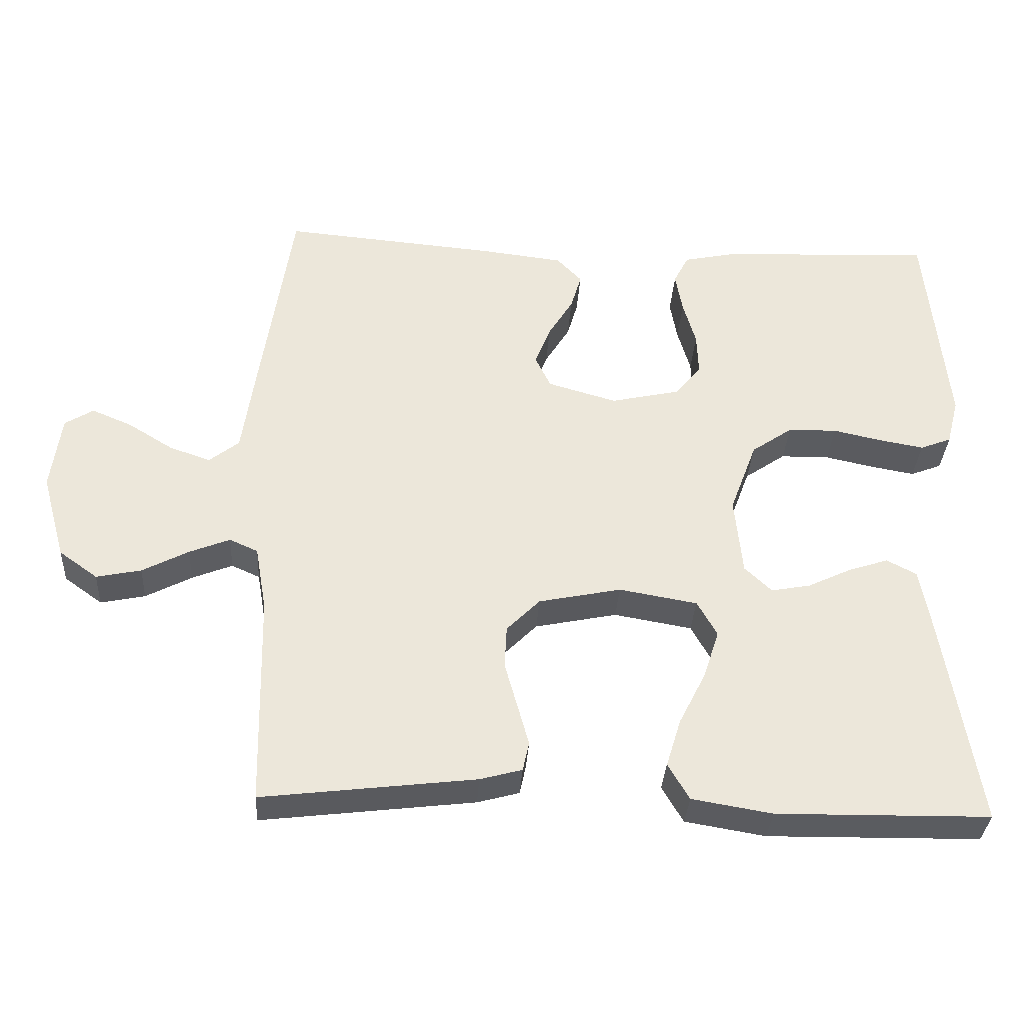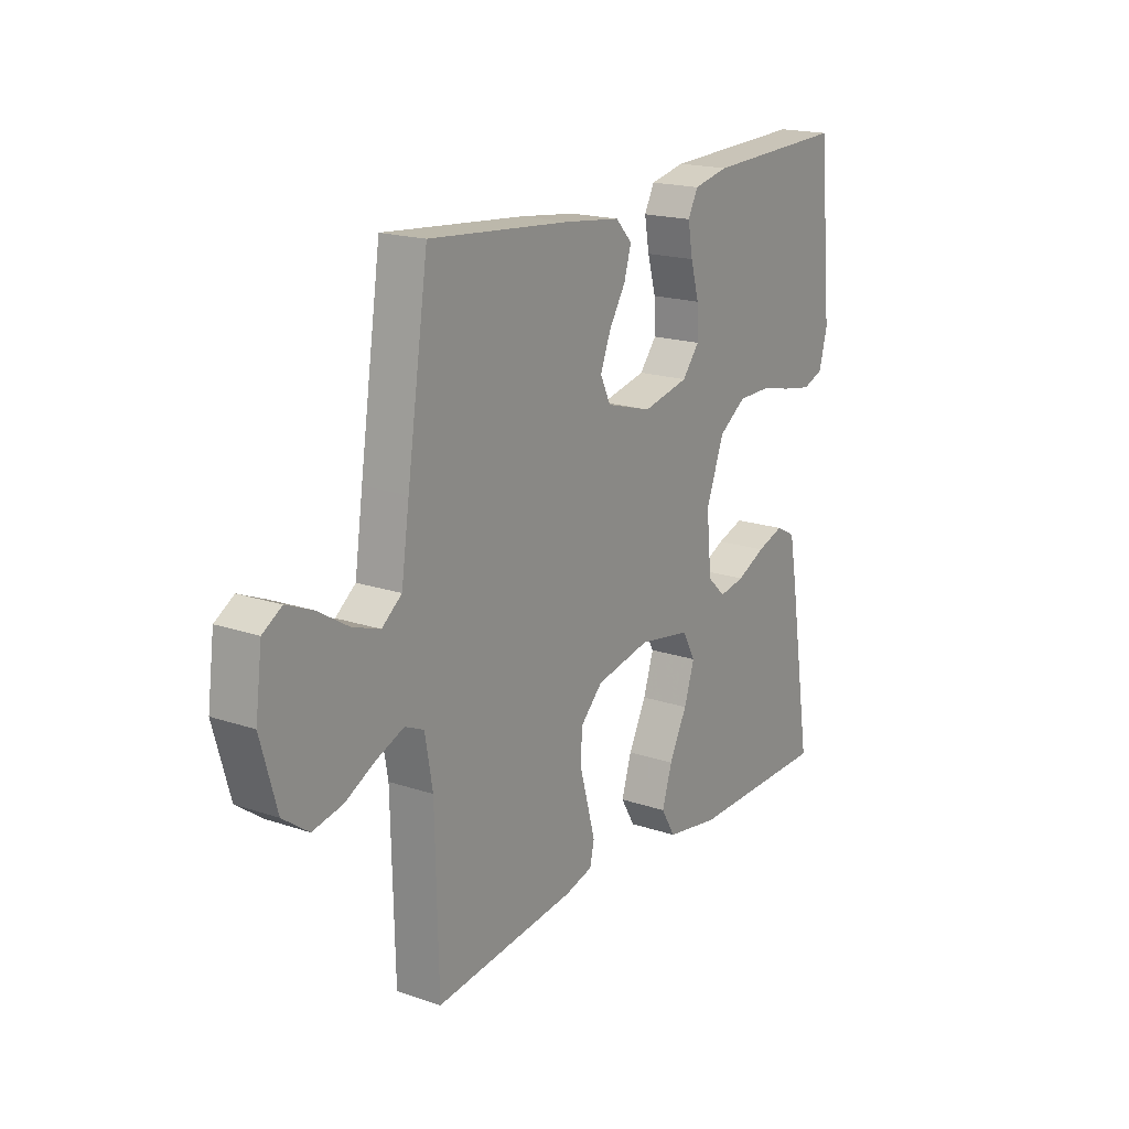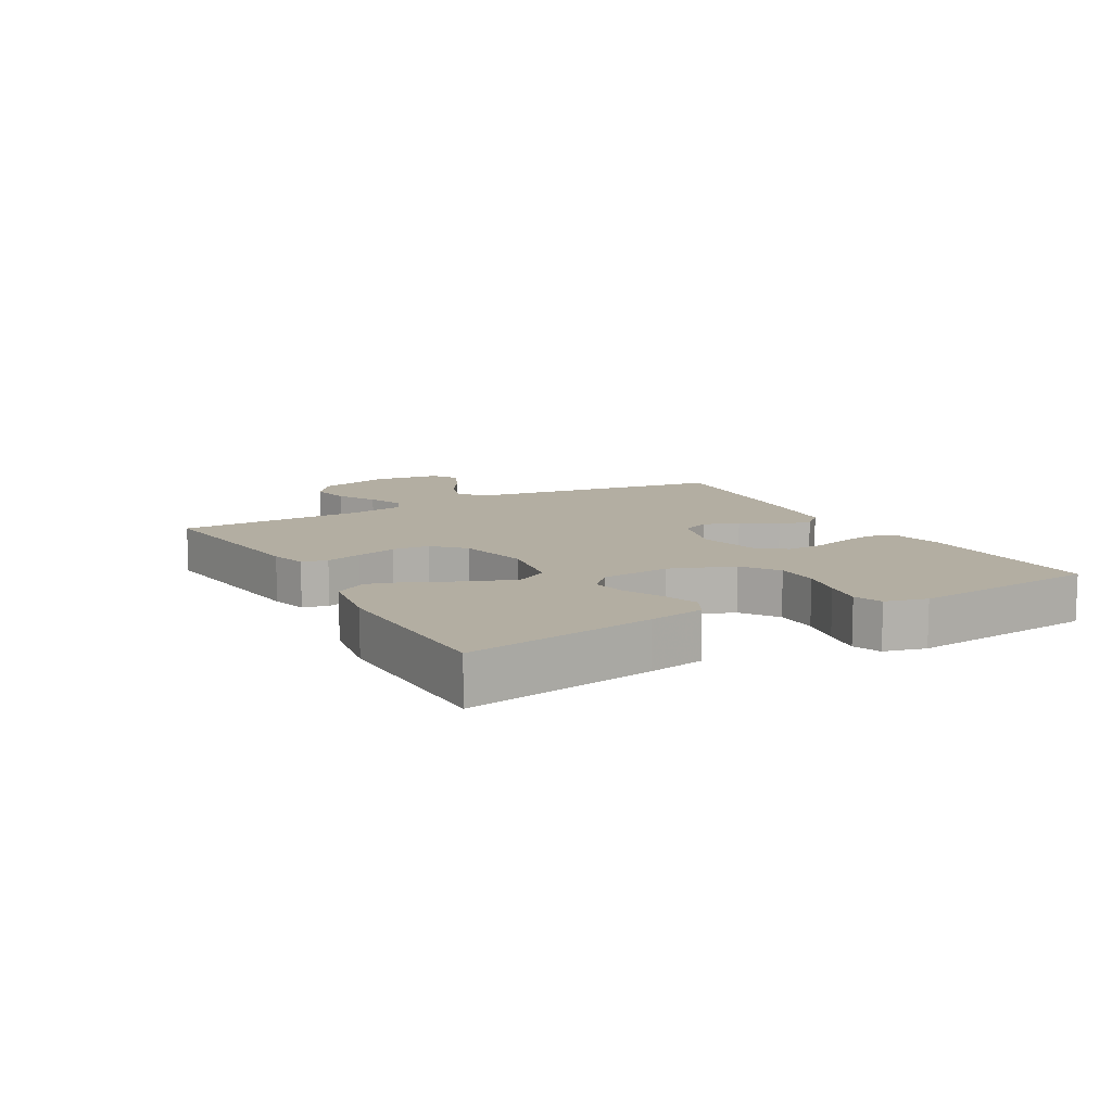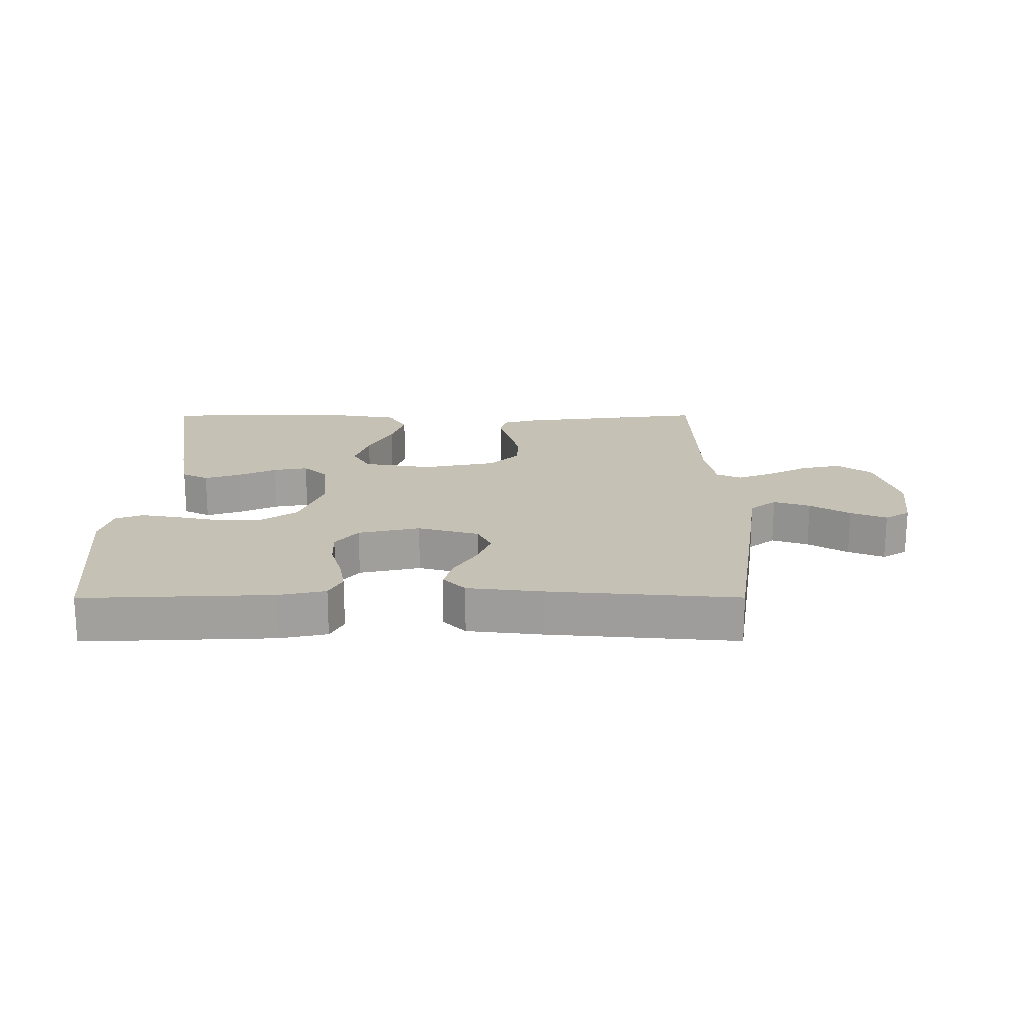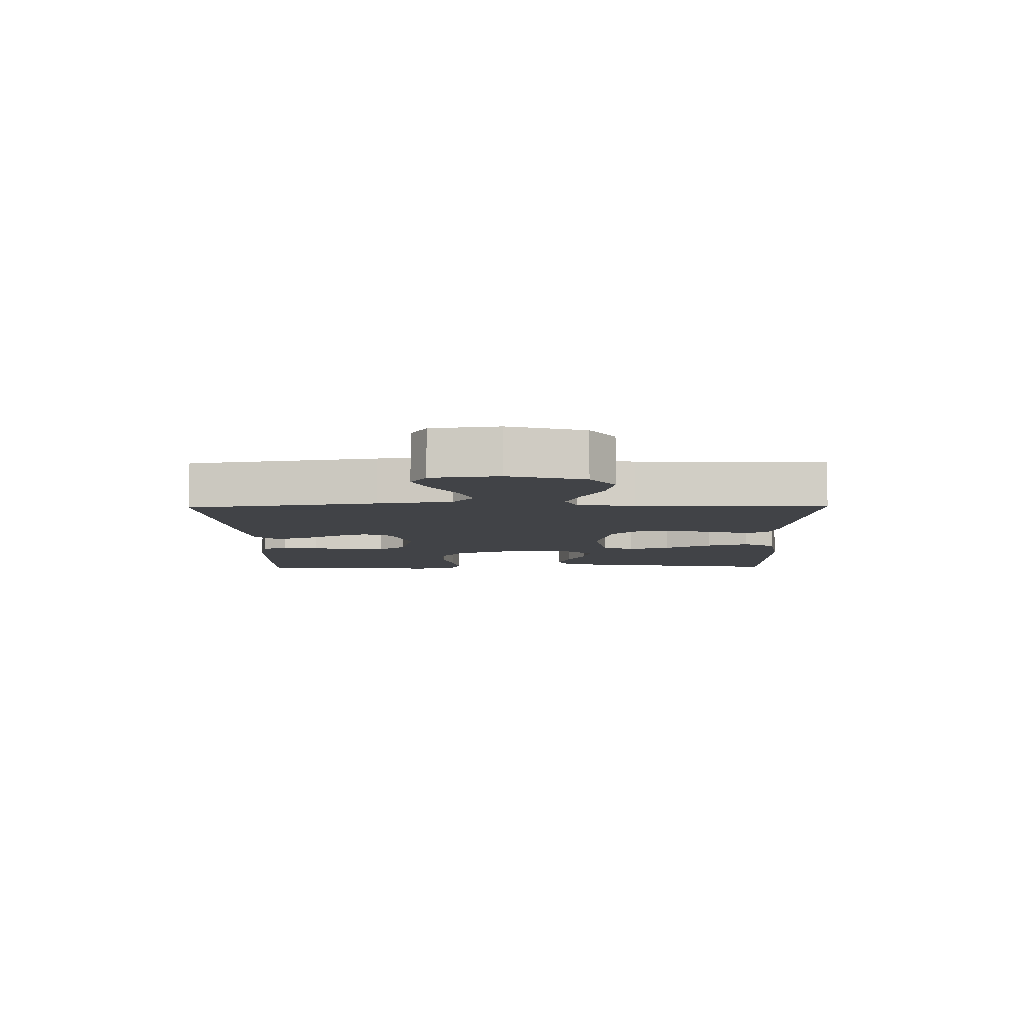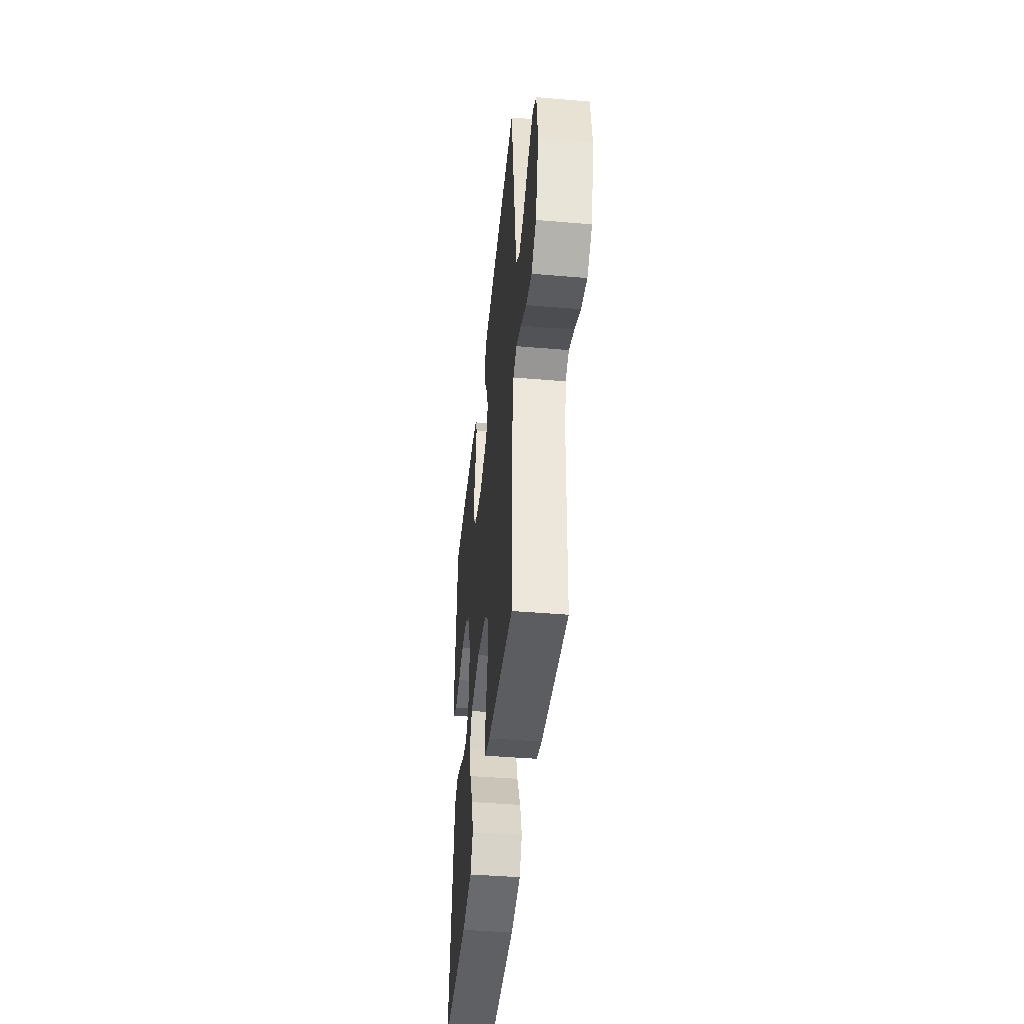
<metadata>
{"format":"obj","ext":"obj","renderer":"f3d","projection":"perspective","resolution":1024,"background":"white","views":[{"elev":-33.9,"azim":176.6,"up":"+Z"},{"elev":18.4,"azim":123.2,"up":"+Z"},{"elev":10.8,"azim":-119.4,"up":"+Y"},{"elev":18.7,"azim":-0.1,"up":"+Y"},{"elev":-7.1,"azim":90.9,"up":"+Y"},{"elev":-43.6,"azim":84.3,"up":"+Z"}]}
</metadata>
<code>
v -0.5 0.07 -0.5
v -0.452 0.07 -0.2
v -0.436 0.07 -0.111
v -0.394 0.07 -0.089
v -0.337 0.07 -0.108
v -0.276 0.07 -0.137
v -0.221 0.07 -0.147
v -0.183 0.07 -0.111
v -0.172 0.07 0
v -0.21 0.07 0.102
v -0.268 0.07 0.142
v -0.337 0.07 0.143
v -0.406 0.07 0.128
v -0.468 0.07 0.117
v -0.512 0.07 0.134
v -0.529 0.07 0.2
v -0.5 0.07 0.5
v -0.2 0.07 0.488
v -0.125 0.07 0.472
v -0.104 0.07 0.431
v -0.114 0.07 0.374
v -0.132 0.07 0.311
v -0.134 0.07 0.252
v -0.098 0.07 0.207
v 0 0.07 0.185
v 0.097 0.07 0.213
v 0.119 0.07 0.259
v 0.097 0.07 0.315
v 0.062 0.07 0.372
v 0.047 0.07 0.423
v 0.082 0.07 0.46
v 0.2 0.07 0.474
v 0.5 0.07 0.5
v 0.545 0.07 0.2
v 0.562 0.07 0.082
v 0.604 0.07 0.049
v 0.662 0.07 0.069
v 0.725 0.07 0.108
v 0.782 0.07 0.132
v 0.822 0.07 0.107
v 0.836 0.07 0
v 0.802 0.07 -0.121
v 0.748 0.07 -0.16
v 0.685 0.07 -0.147
v 0.62 0.07 -0.113
v 0.563 0.07 -0.09
v 0.523 0.07 -0.108
v 0.507 0.07 -0.2
v 0.5 0.07 -0.5
v 0.2 0.07 -0.464
v 0.141 0.07 -0.448
v 0.132 0.07 -0.407
v 0.148 0.07 -0.349
v 0.166 0.07 -0.285
v 0.163 0.07 -0.225
v 0.116 0.07 -0.178
v 0 0.07 -0.154
v -0.11 0.07 -0.173
v -0.138 0.07 -0.223
v -0.116 0.07 -0.291
v -0.078 0.07 -0.366
v -0.057 0.07 -0.434
v -0.087 0.07 -0.485
v -0.2 0.07 -0.504
v -0.5 0 -0.5
v -0.452 0 -0.2
v -0.436 0 -0.111
v -0.394 0 -0.089
v -0.337 0 -0.108
v -0.276 0 -0.137
v -0.221 0 -0.147
v -0.183 0 -0.111
v -0.172 0 0
v -0.21 0 0.102
v -0.268 0 0.142
v -0.337 0 0.143
v -0.406 0 0.128
v -0.468 0 0.117
v -0.512 0 0.134
v -0.529 0 0.2
v -0.5 0 0.5
v -0.2 0 0.488
v -0.125 0 0.472
v -0.104 0 0.431
v -0.114 0 0.374
v -0.132 0 0.311
v -0.134 0 0.252
v -0.098 0 0.207
v 0 0 0.185
v 0.097 0 0.213
v 0.119 0 0.259
v 0.097 0 0.315
v 0.062 0 0.372
v 0.047 0 0.423
v 0.082 0 0.46
v 0.2 0 0.474
v 0.5 0 0.5
v 0.545 0 0.2
v 0.562 0 0.082
v 0.604 0 0.049
v 0.662 0 0.069
v 0.725 0 0.108
v 0.782 0 0.132
v 0.822 0 0.107
v 0.836 0 0
v 0.802 0 -0.121
v 0.748 0 -0.16
v 0.685 0 -0.147
v 0.62 0 -0.113
v 0.563 0 -0.09
v 0.523 0 -0.108
v 0.507 0 -0.2
v 0.5 0 -0.5
v 0.2 0 -0.464
v 0.141 0 -0.448
v 0.132 0 -0.407
v 0.148 0 -0.349
v 0.166 0 -0.285
v 0.163 0 -0.225
v 0.116 0 -0.178
v 0 0 -0.154
v -0.11 0 -0.173
v -0.138 0 -0.223
v -0.116 0 -0.291
v -0.078 0 -0.366
v -0.057 0 -0.434
v -0.087 0 -0.485
v -0.2 0 -0.504
f 4 5 6
f 3 4 6
f 2 3 6
f 1 2 6
f 64 1 6
f 63 64 6
f 62 63 6
f 61 62 6
f 60 61 6
f 59 60 6 7
f 58 59 7 8
f 57 58 8 9
f 56 57 9 10
f 52 53 54
f 51 52 54
f 50 51 54
f 49 50 54
f 48 49 54
f 47 48 54 55
f 46 47 55 56
f 43 44 45
f 42 43 45
f 41 42 45
f 40 41 45
f 39 40 45
f 38 39 45
f 37 38 45
f 36 37 45 46
f 46 56 10
f 36 46 10
f 35 36 10
f 33 34 35
f 32 33 35
f 31 32 35
f 30 31 35
f 29 30 35
f 28 29 35
f 20 21 22
f 19 20 22
f 18 19 22
f 17 18 22
f 16 17 22
f 15 16 22
f 14 15 22
f 13 14 22
f 12 13 22
f 11 12 22 23
f 10 11 23 24
f 27 28 35
f 26 27 35
f 25 26 35 10
f 10 24 25
f 70 69 68
f 70 68 67
f 70 67 66
f 70 66 65
f 70 65 128
f 70 128 127
f 70 127 126
f 70 126 125
f 70 125 124
f 71 70 124 123
f 72 71 123 122
f 73 72 122 121
f 74 73 121 120
f 118 117 116
f 118 116 115
f 118 115 114
f 118 114 113
f 118 113 112
f 119 118 112 111
f 120 119 111 110
f 109 108 107
f 109 107 106
f 109 106 105
f 109 105 104
f 109 104 103
f 109 103 102
f 109 102 101
f 110 109 101 100
f 74 120 110
f 74 110 100
f 74 100 99
f 99 98 97
f 99 97 96
f 99 96 95
f 99 95 94
f 99 94 93
f 99 93 92
f 86 85 84
f 86 84 83
f 86 83 82
f 86 82 81
f 86 81 80
f 86 80 79
f 86 79 78
f 86 78 77
f 86 77 76
f 87 86 76 75
f 88 87 75 74
f 99 92 91
f 99 91 90
f 74 99 90 89
f 89 88 74
f 1 65 66 2
f 2 66 67 3
f 3 67 68 4
f 4 68 69 5
f 5 69 70 6
f 6 70 71 7
f 7 71 72 8
f 8 72 73 9
f 9 73 74 10
f 10 74 75 11
f 11 75 76 12
f 12 76 77 13
f 13 77 78 14
f 14 78 79 15
f 15 79 80 16
f 16 80 81 17
f 17 81 82 18
f 18 82 83 19
f 19 83 84 20
f 20 84 85 21
f 21 85 86 22
f 22 86 87 23
f 23 87 88 24
f 24 88 89 25
f 25 89 90 26
f 26 90 91 27
f 27 91 92 28
f 28 92 93 29
f 29 93 94 30
f 30 94 95 31
f 31 95 96 32
f 32 96 97 33
f 33 97 98 34
f 34 98 99 35
f 35 99 100 36
f 36 100 101 37
f 37 101 102 38
f 38 102 103 39
f 39 103 104 40
f 40 104 105 41
f 41 105 106 42
f 42 106 107 43
f 43 107 108 44
f 44 108 109 45
f 45 109 110 46
f 46 110 111 47
f 47 111 112 48
f 48 112 113 49
f 49 113 114 50
f 50 114 115 51
f 51 115 116 52
f 52 116 117 53
f 53 117 118 54
f 54 118 119 55
f 55 119 120 56
f 56 120 121 57
f 57 121 122 58
f 58 122 123 59
f 59 123 124 60
f 60 124 125 61
f 61 125 126 62
f 62 126 127 63
f 63 127 128 64
f 64 128 65 1

</code>
